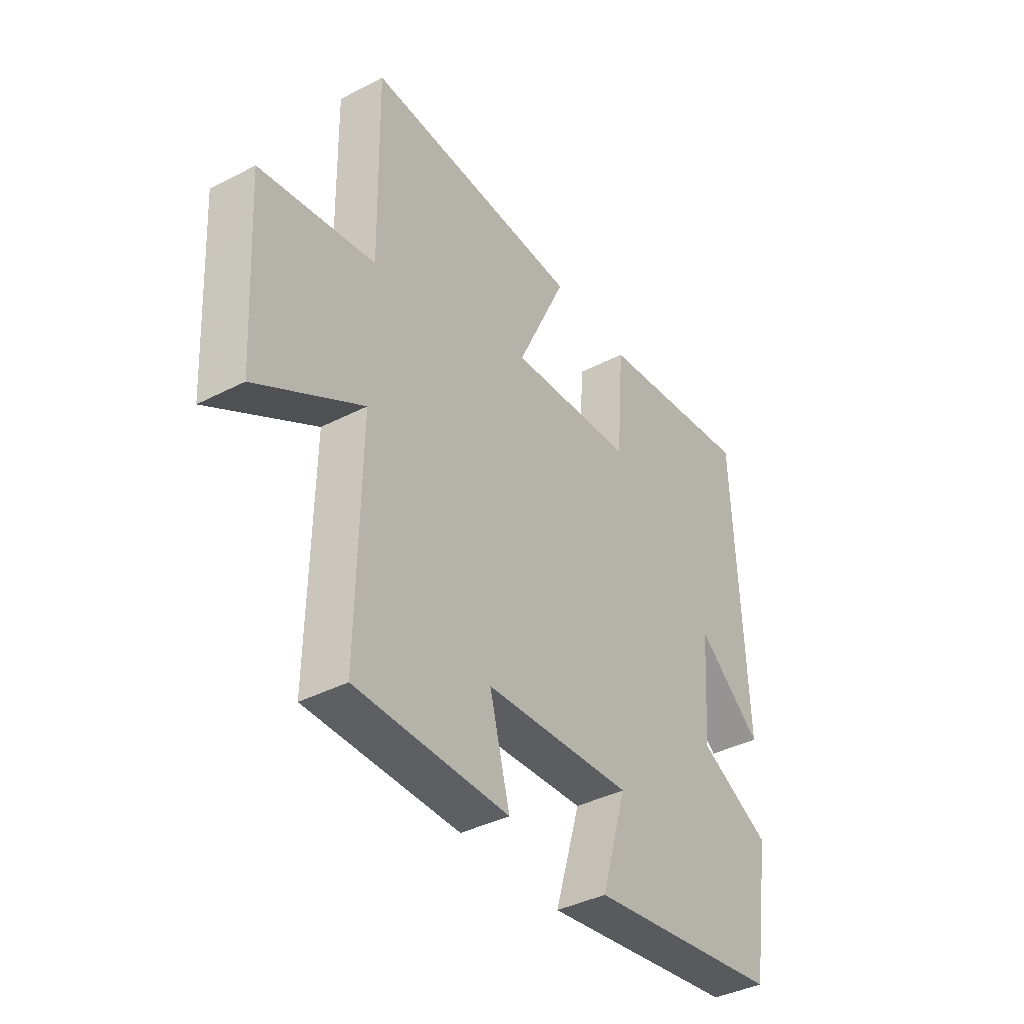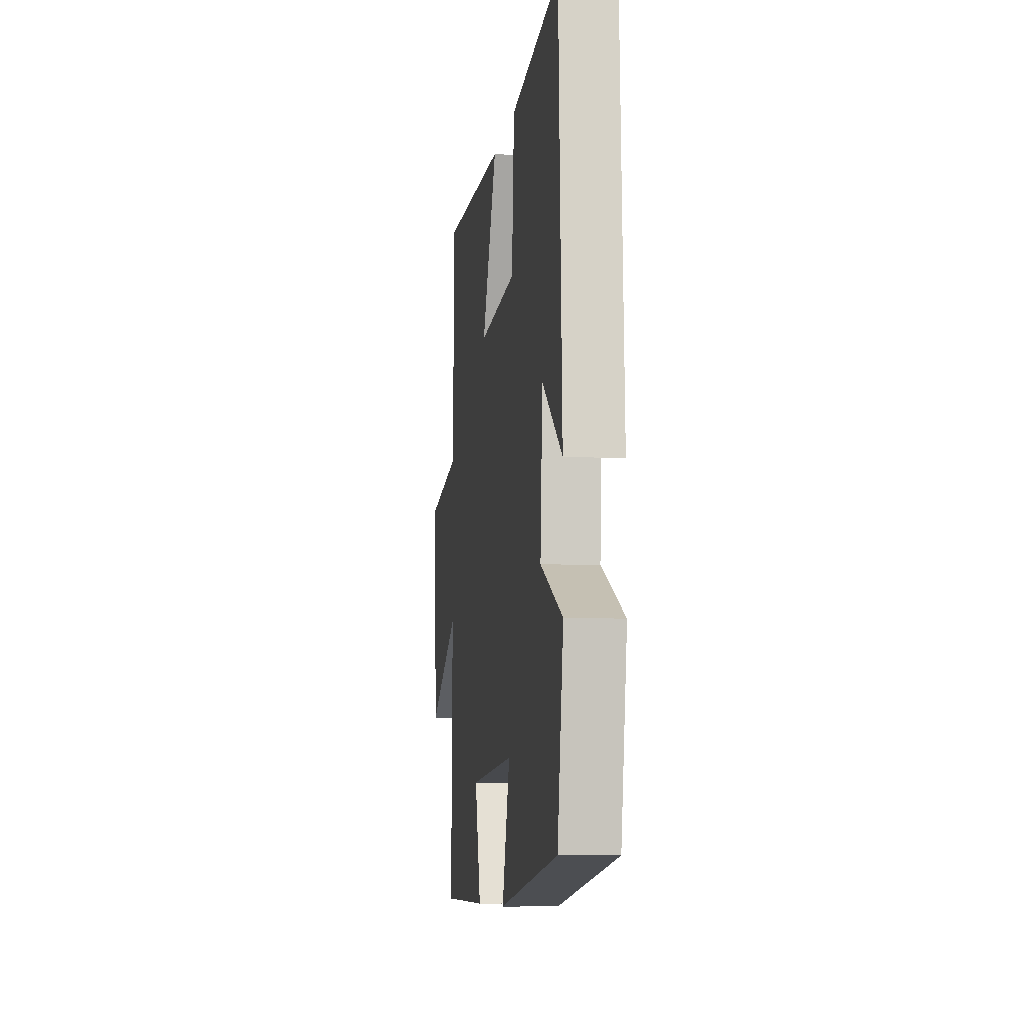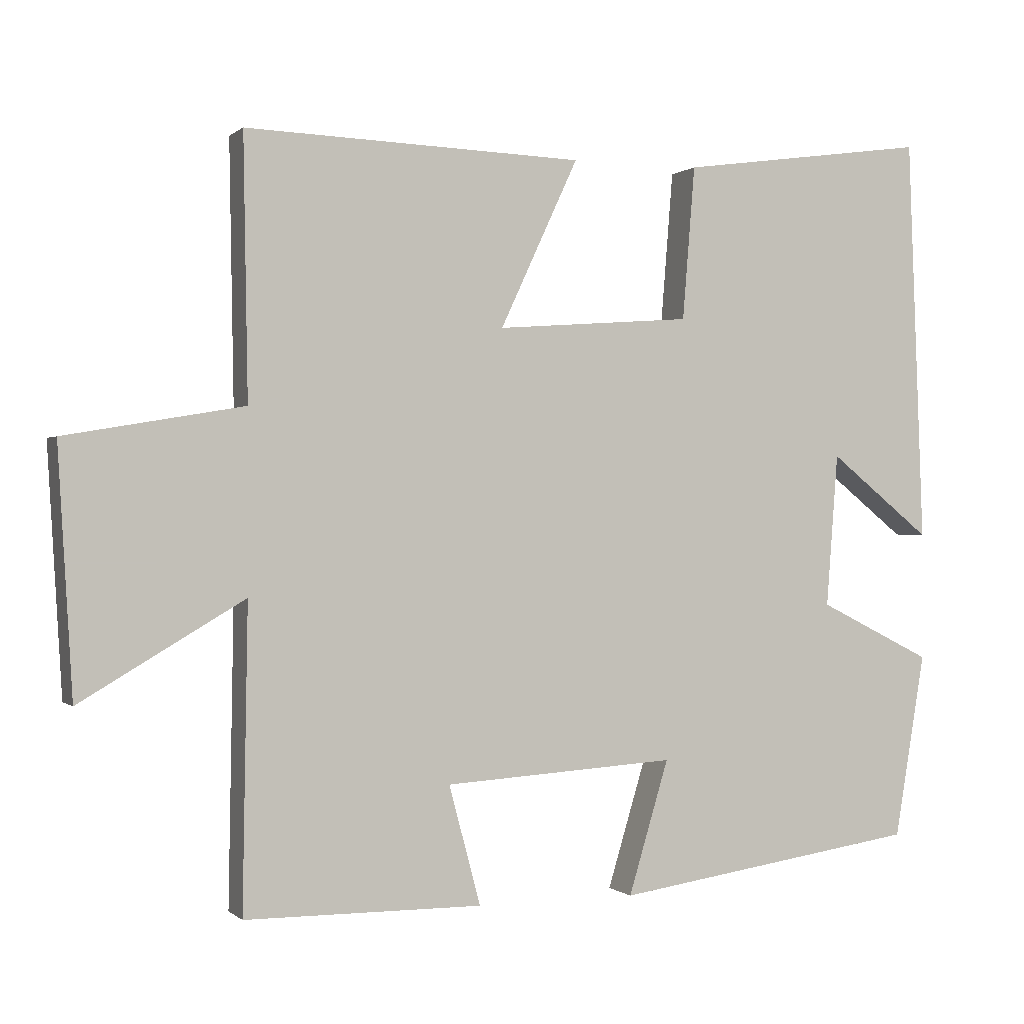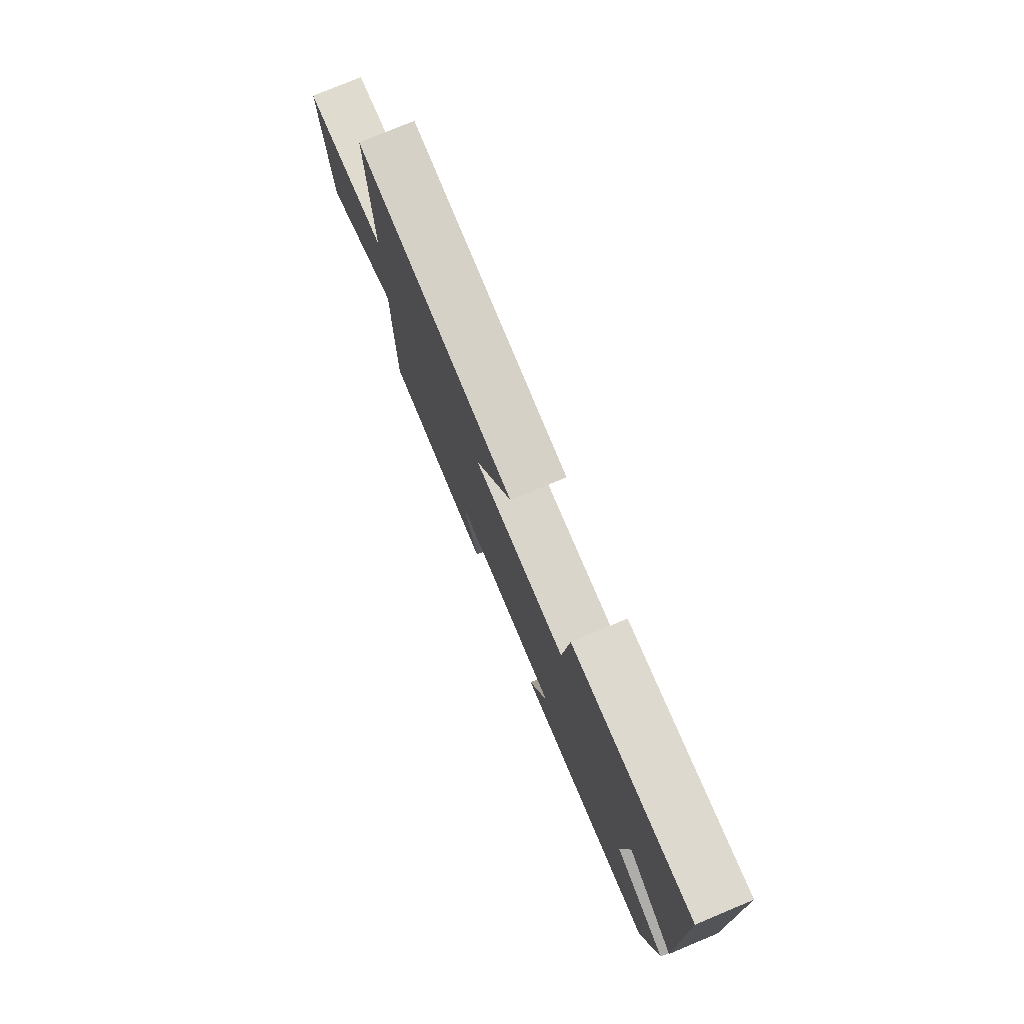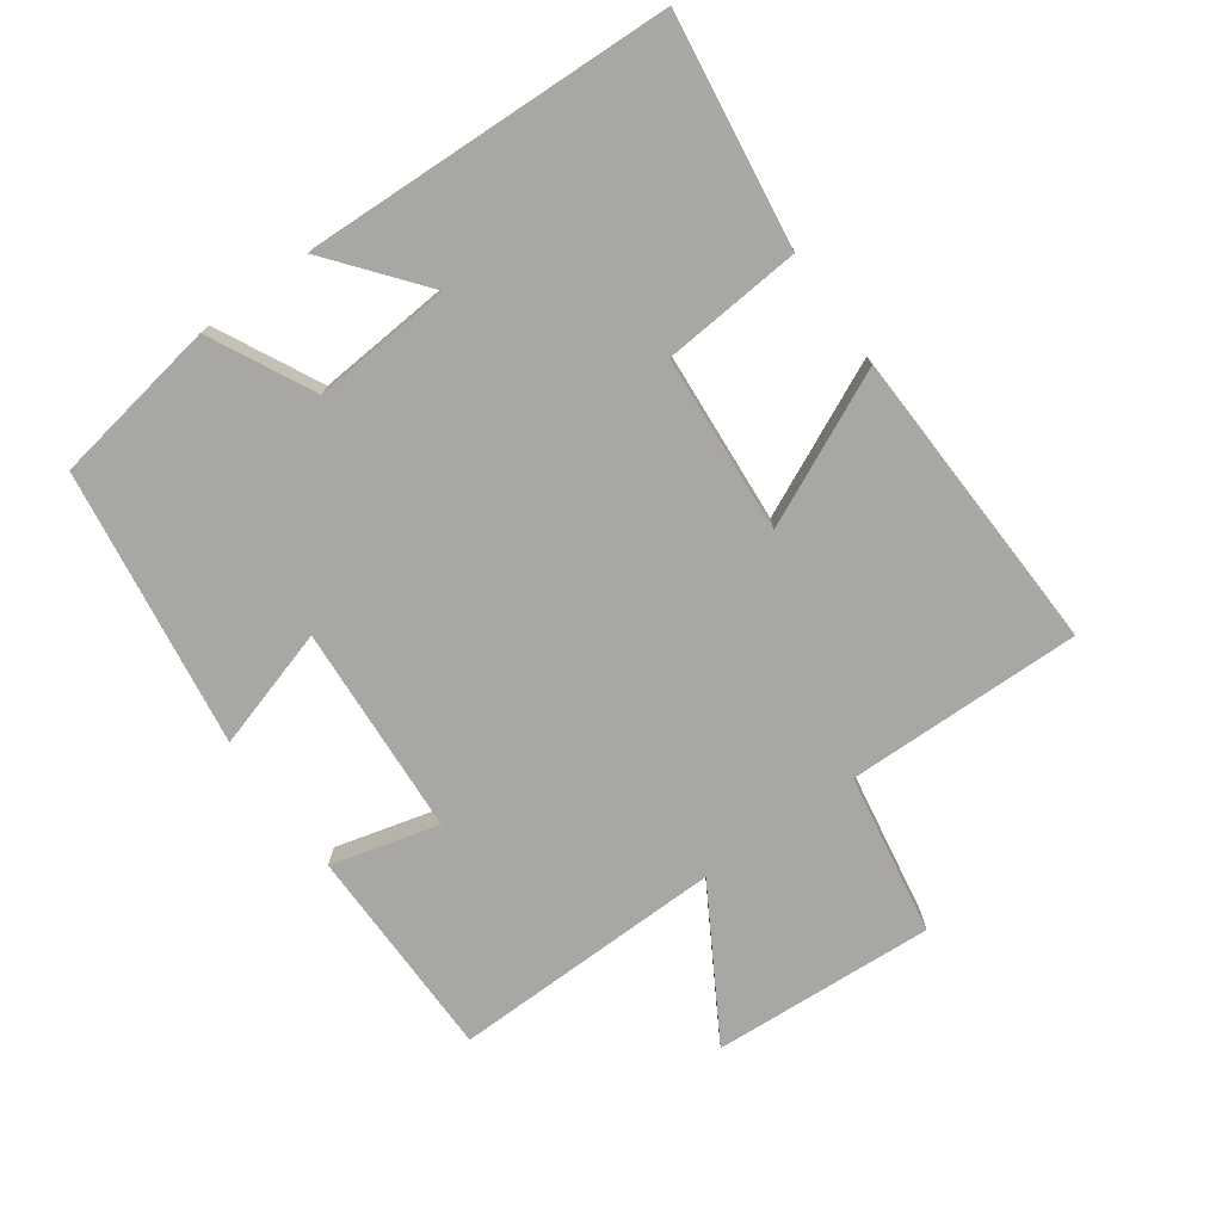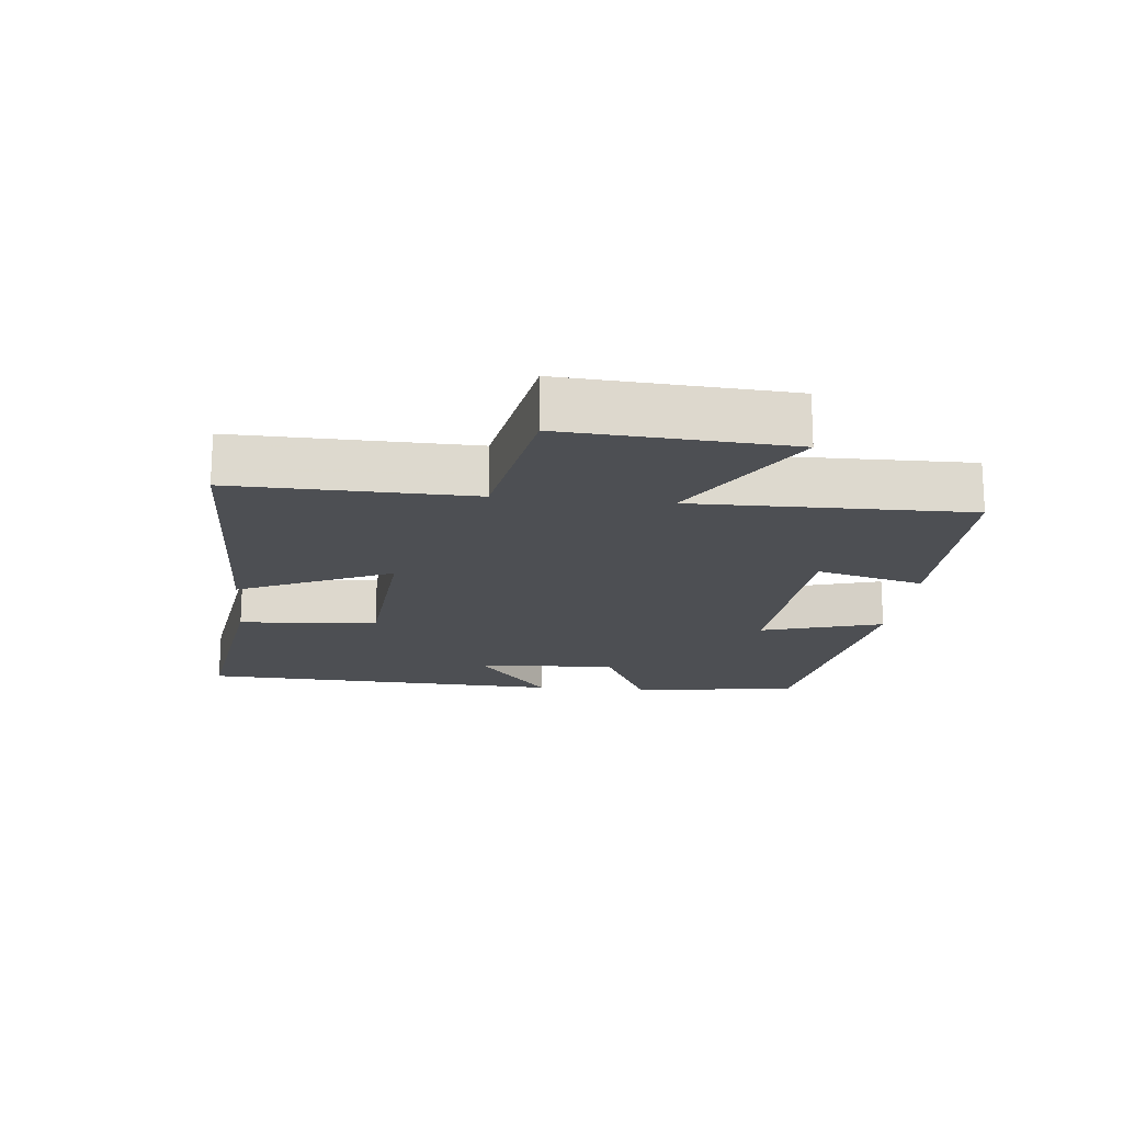
<metadata>
{"format":"obj","ext":"obj","renderer":"f3d","projection":"perspective","resolution":1024,"background":"white","views":[{"elev":-39.3,"azim":122.8,"up":"+Z"},{"elev":-8.6,"azim":-98.3,"up":"+Z"},{"elev":-0.0,"azim":158.3,"up":"+Z"},{"elev":78.1,"azim":-112.6,"up":"+Z"},{"elev":-74.8,"azim":-54.3,"up":"+Y"},{"elev":-17.5,"azim":83.8,"up":"+Y"}]}
</metadata>
<code>
v 0.507 0.07 -0.498
v 0.182 0.07 -0.5
v 0.225 0.07 -0.337
v -0.093 0.07 -0.317
v -0.038 0.07 -0.5
v -0.458 0.07 -0.438
v -0.5 0.07 -0.185
v -0.344 0.07 -0.107
v -0.36 0.07 0.103
v -0.5 0.07 -0.009
v -0.478 0.07 0.548
v -0.135 0.07 0.5
v -0.118 0.07 0.29
v 0.15 0.07 0.27
v 0.043 0.07 0.5
v 0.506 0.07 0.516
v 0.5 0.07 0.16
v 0.744 0.07 0.118
v 0.724 0.07 -0.218
v 0.5 0.07 -0.086
v 0.507 0 -0.498
v 0.182 0 -0.5
v 0.225 0 -0.337
v -0.093 0 -0.317
v -0.038 0 -0.5
v -0.458 0 -0.438
v -0.5 0 -0.185
v -0.344 0 -0.107
v -0.36 0 0.103
v -0.5 0 -0.009
v -0.478 0 0.548
v -0.135 0 0.5
v -0.118 0 0.29
v 0.15 0 0.27
v 0.043 0 0.5
v 0.506 0 0.516
v 0.5 0 0.16
v 0.744 0 0.118
v 0.724 0 -0.218
v 0.5 0 -0.086
f 17 18 19 20
f 14 15 16 17
f 13 14 17 20
f 11 12 13
f 9 10 11
f 9 11 13
f 8 9 13 20
f 4 5 6 7
f 3 4 7 8
f 20 1 2 3
f 3 8 20
f 40 39 38 37
f 37 36 35 34
f 40 37 34 33
f 33 32 31
f 31 30 29
f 33 31 29
f 40 33 29 28
f 27 26 25 24
f 28 27 24 23
f 23 22 21 40
f 40 28 23
f 1 21 22 2
f 2 22 23 3
f 3 23 24 4
f 4 24 25 5
f 5 25 26 6
f 6 26 27 7
f 7 27 28 8
f 8 28 29 9
f 9 29 30 10
f 10 30 31 11
f 11 31 32 12
f 12 32 33 13
f 13 33 34 14
f 14 34 35 15
f 15 35 36 16
f 16 36 37 17
f 17 37 38 18
f 18 38 39 19
f 19 39 40 20
f 20 40 21 1

</code>
